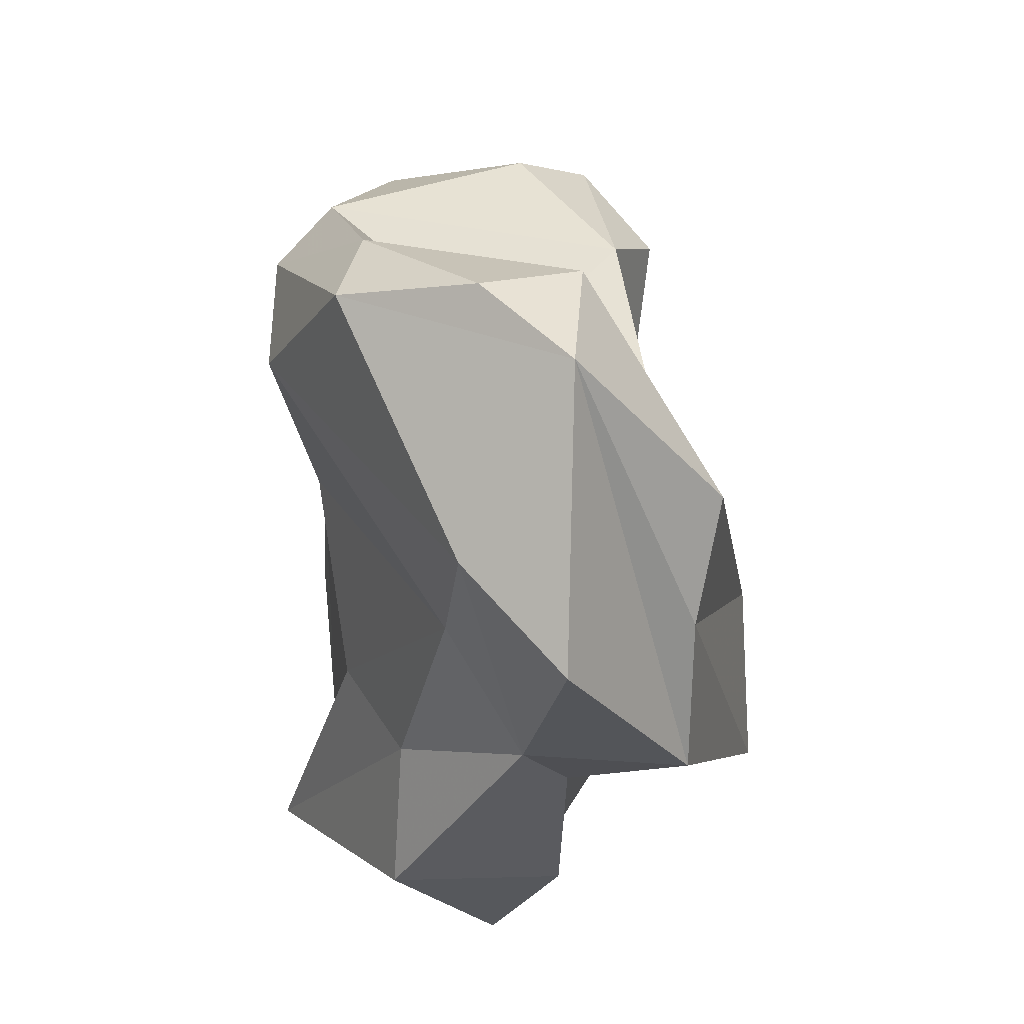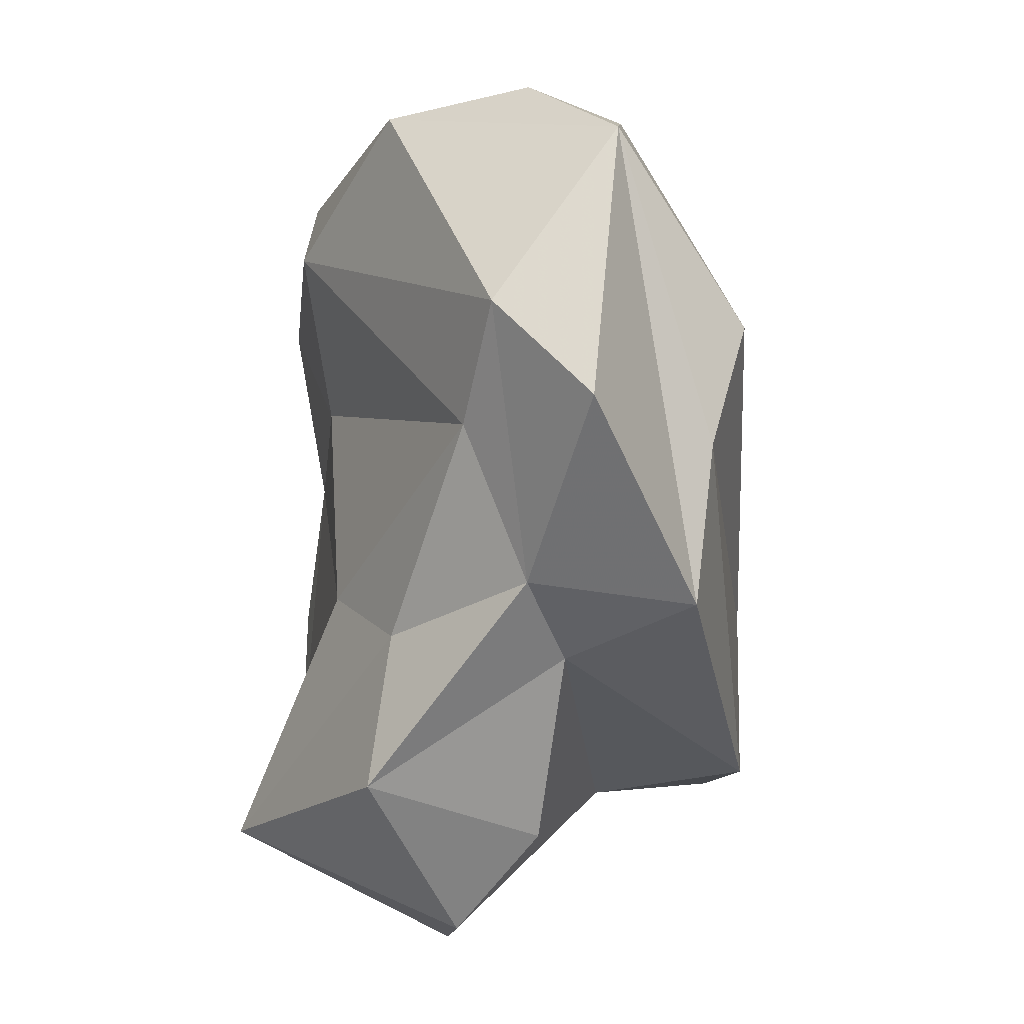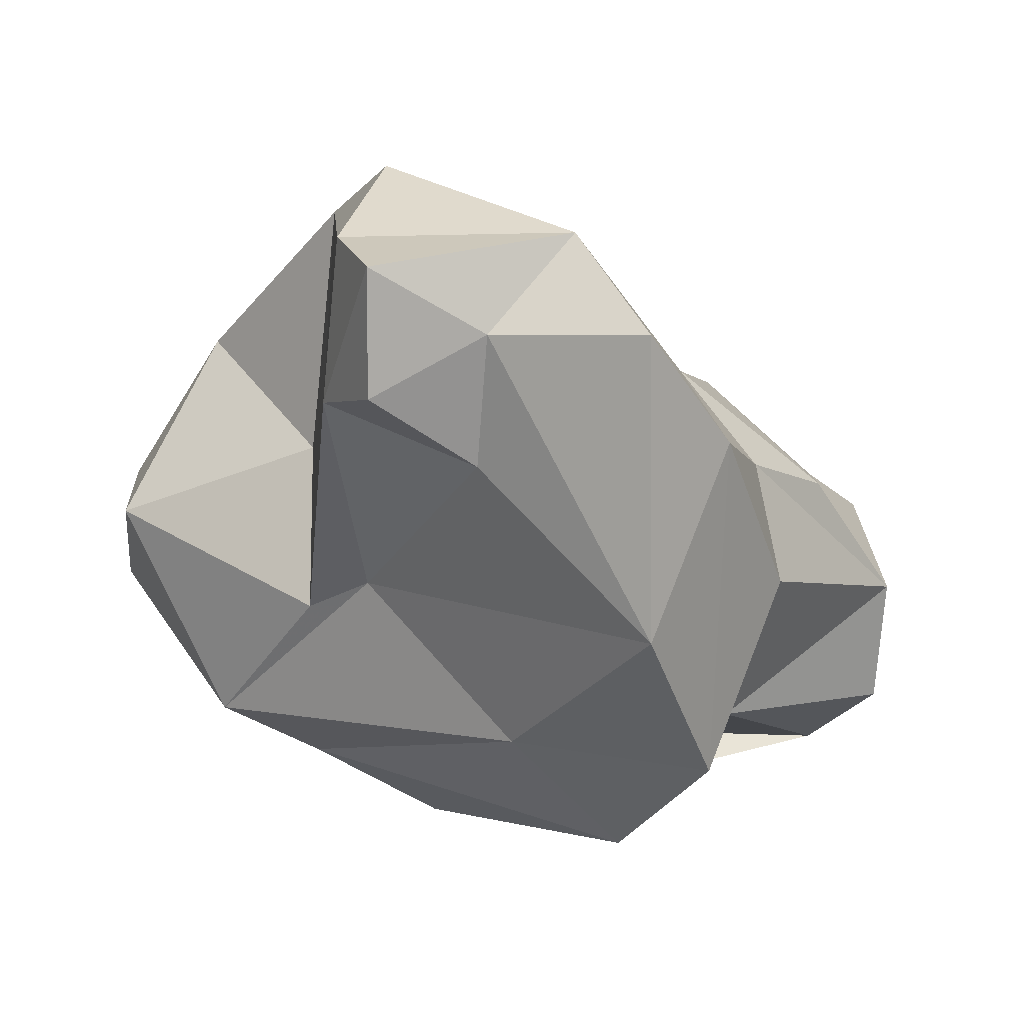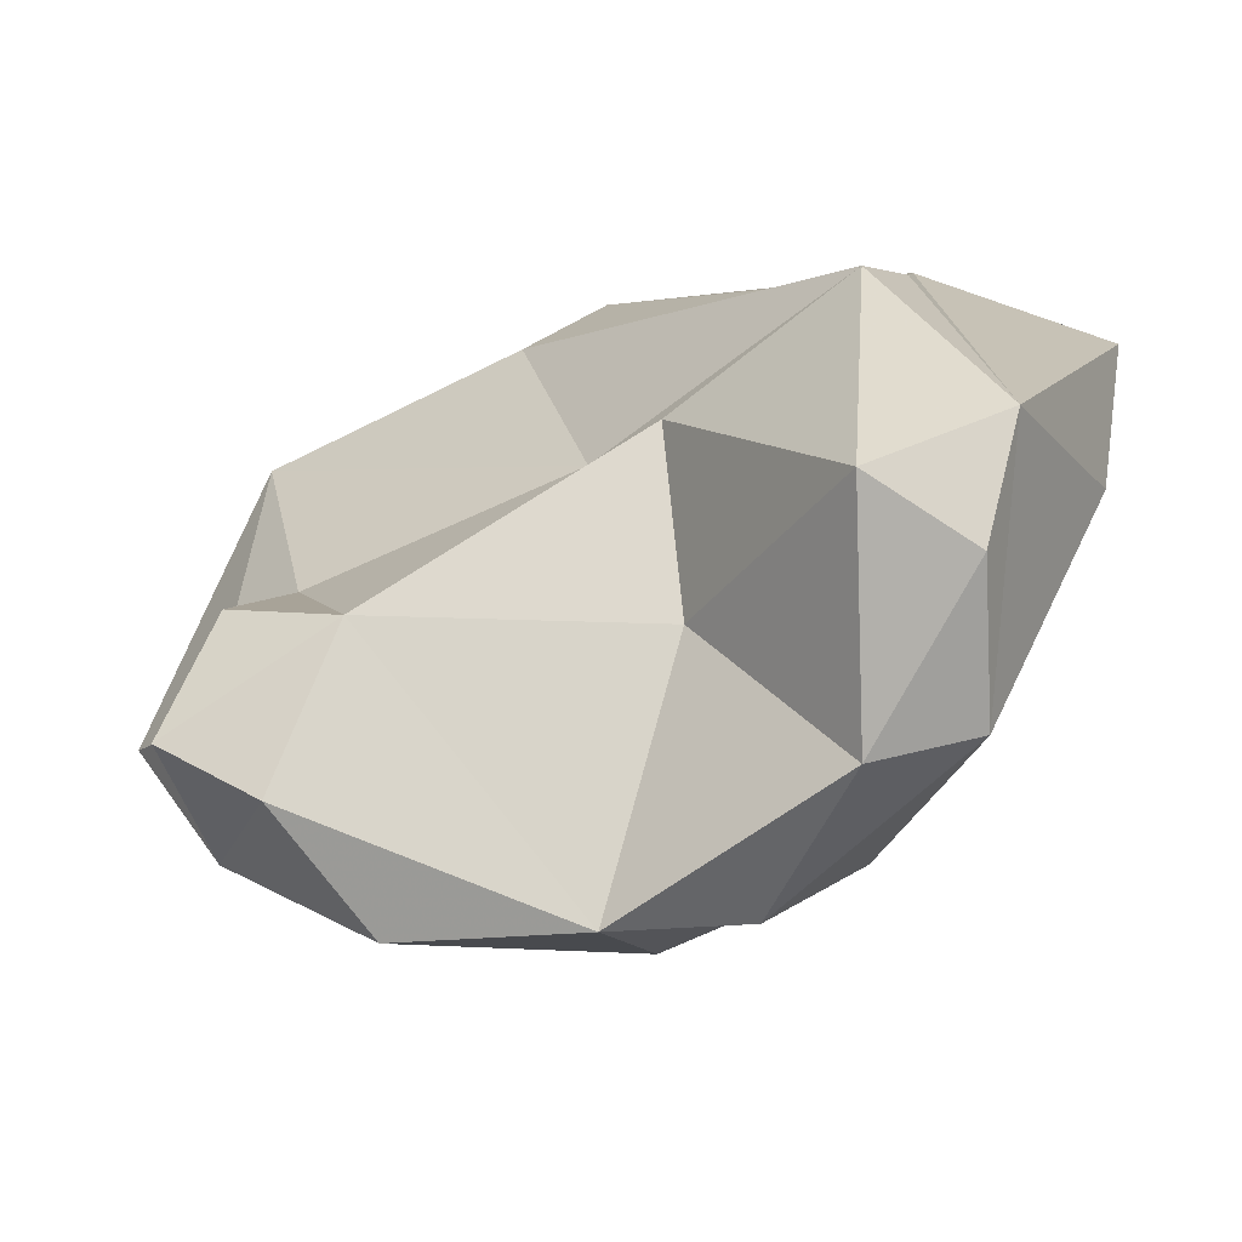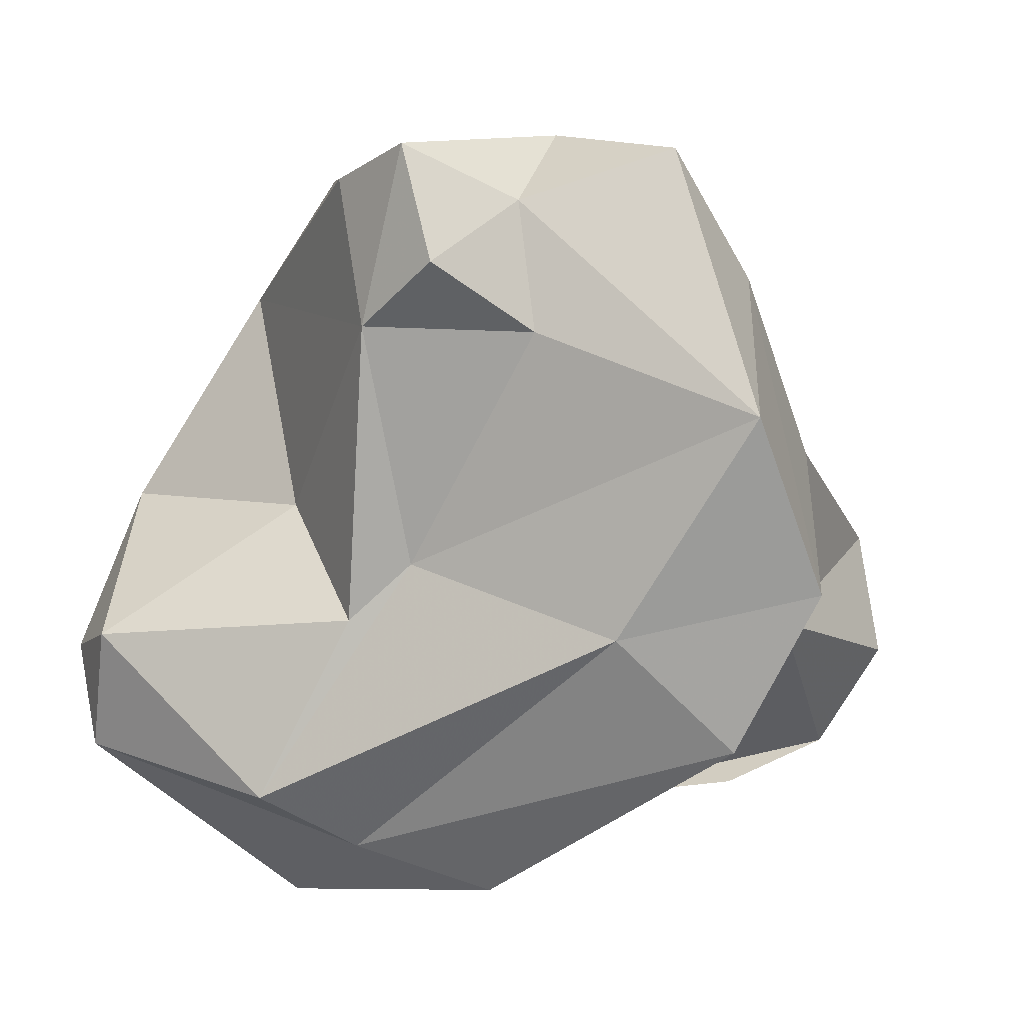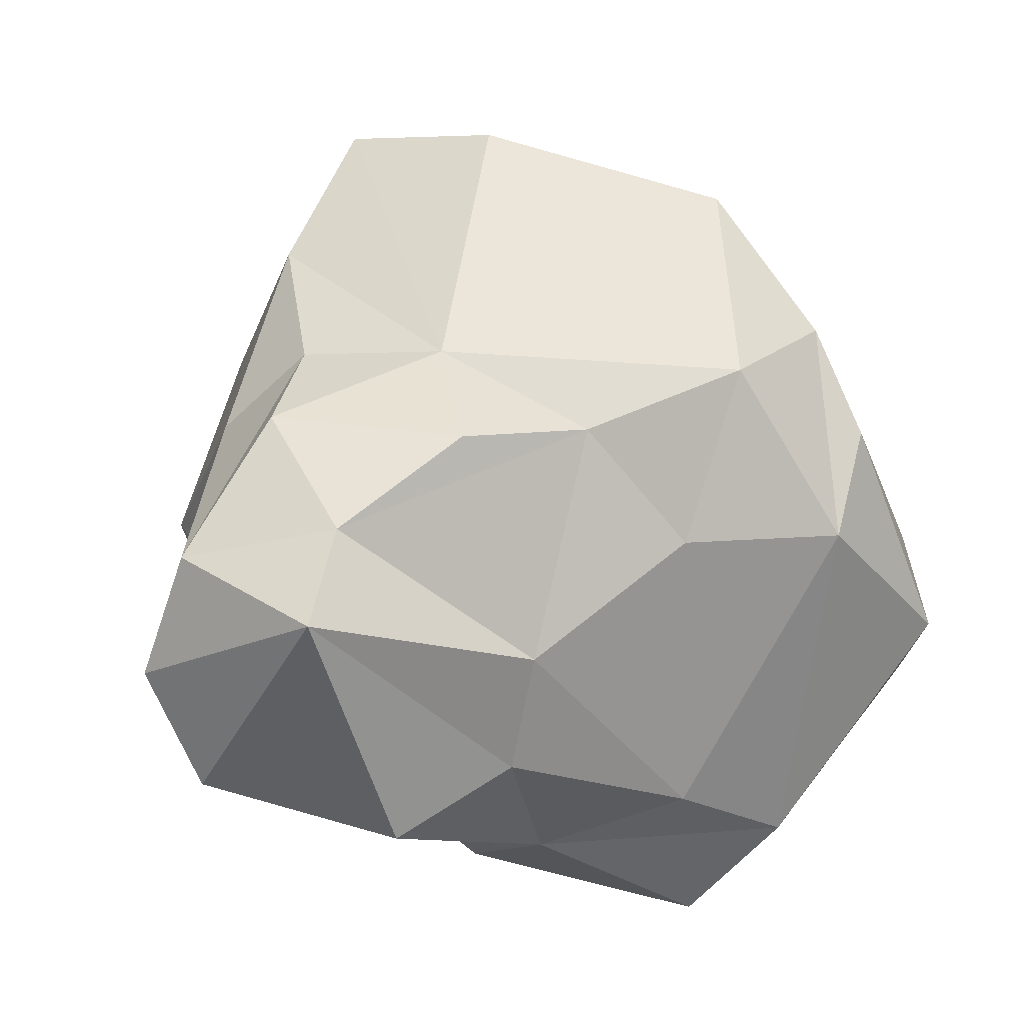
<metadata>
{"format":"obj","ext":"obj","renderer":"f3d","projection":"perspective","resolution":1024,"background":"white","views":[{"elev":-42.5,"azim":-31.9,"up":"+Y"},{"elev":-73.3,"azim":-37.5,"up":"+Y"},{"elev":51.9,"azim":77.1,"up":"+Y"},{"elev":59.7,"azim":-119.0,"up":"+Z"},{"elev":21.2,"azim":54.2,"up":"+Y"},{"elev":-7.5,"azim":-147.5,"up":"+Y"}]}
</metadata>
<code>
v 156.6 304 67.74
v 156.4 298.9 71.8
v 158.4 305.4 64.05
v 156.9 301 66.95
v 160.5 311 66.7
v 158.7 297.9 74.79
v 160.7 293 70.6
v 160.1 300.7 63.94
v 157.1 301.5 71.71
v 163 297.4 60.72
v 161.3 299.3 75.37
v 163.8 312 68.61
v 161.6 303.6 61.24
v 162.2 293.8 67.5
v 165.8 312.8 62.73
v 165.1 305.8 59.38
v 163.8 290.7 70.68
v 165.5 300.5 55.21
v 163.5 303.1 57.95
v 162.7 302.4 69.67
v 158 307.1 67.89
v 164.3 294.6 61.63
v 166.4 313.4 68.26
v 160.9 295.8 75.58
v 165 297.9 53.36
v 168.4 303.8 56.14
v 165.9 292.7 58.56
v 166.4 308.6 69.66
v 167.8 311.7 65.51
v 165.8 292.5 65.5
v 167 300.5 70.63
v 170.6 294.1 56.19
v 168.9 305.9 58.31
v 169.6 299.9 54.04
v 171.3 297 54.67
v 168.4 310.7 68.74
v 167.6 302 69.01
v 166.7 295.8 73.49
v 169.5 308.6 66.16
v 169.9 313 61.83
v 169.4 292.3 67.69
v 167.5 293.9 70.91
v 170.7 309.3 59.78
v 170.6 293.8 59.76
v 168 293.5 64.22
v 174.9 297.6 63.42
v 171.7 304.1 58.27
v 172.7 299.7 59.8
v 173 300.9 66.07
v 175.8 302 61.3
v 174.8 307 62.87
g foo
f 25 27 22
f 32 27 25
f 35 32 25
f 25 22 10
f 10 18 25
f 34 35 25
f 34 25 18
f 44 45 27
f 32 44 27
f 18 10 13
f 34 48 35
f 13 19 18
f 26 18 19
f 34 18 26
f 30 14 22
f 22 27 30
f 30 27 45
f 44 32 45
f 10 22 14
f 45 32 48
f 10 14 8
f 35 48 32
f 13 10 8
f 47 48 34
f 13 16 19
f 16 26 19
f 16 33 26
f 34 26 33
f 33 47 34
f 30 17 7
f 41 17 30
f 14 30 7
f 41 30 45
f 41 45 46
f 14 7 4
f 8 14 4
f 48 46 45
f 50 46 48
f 50 48 47
f 8 4 3
f 13 8 3
f 33 43 47
f 43 50 47
f 16 13 3
f 43 33 16
f 42 24 41
f 24 17 41
f 17 24 7
f 42 41 46
f 2 7 24
f 2 4 7
f 42 46 49
f 50 49 46
f 2 1 4
f 51 49 50
f 21 4 1
f 21 3 4
f 3 21 5
f 50 43 51
f 3 5 15
f 15 16 3
f 43 40 51
f 40 16 15
f 40 43 16
f 38 24 42
f 6 2 24
f 38 42 49
f 37 38 49
f 6 9 2
f 31 38 37
f 9 1 2
f 9 21 1
f 51 37 49
f 39 37 51
f 40 29 51
f 29 39 51
f 29 40 15
f 6 24 11
f 11 24 38
f 31 11 38
f 9 6 11
f 11 31 20
f 28 20 31
f 28 31 37
f 37 39 28
f 28 39 36
f 12 5 21
f 29 23 36
f 36 39 29
f 5 12 15
f 12 23 15
f 15 23 29
f 9 11 20
f 21 9 20
f 21 20 28
f 28 12 21
f 23 12 28
f 23 28 36
g

</code>
